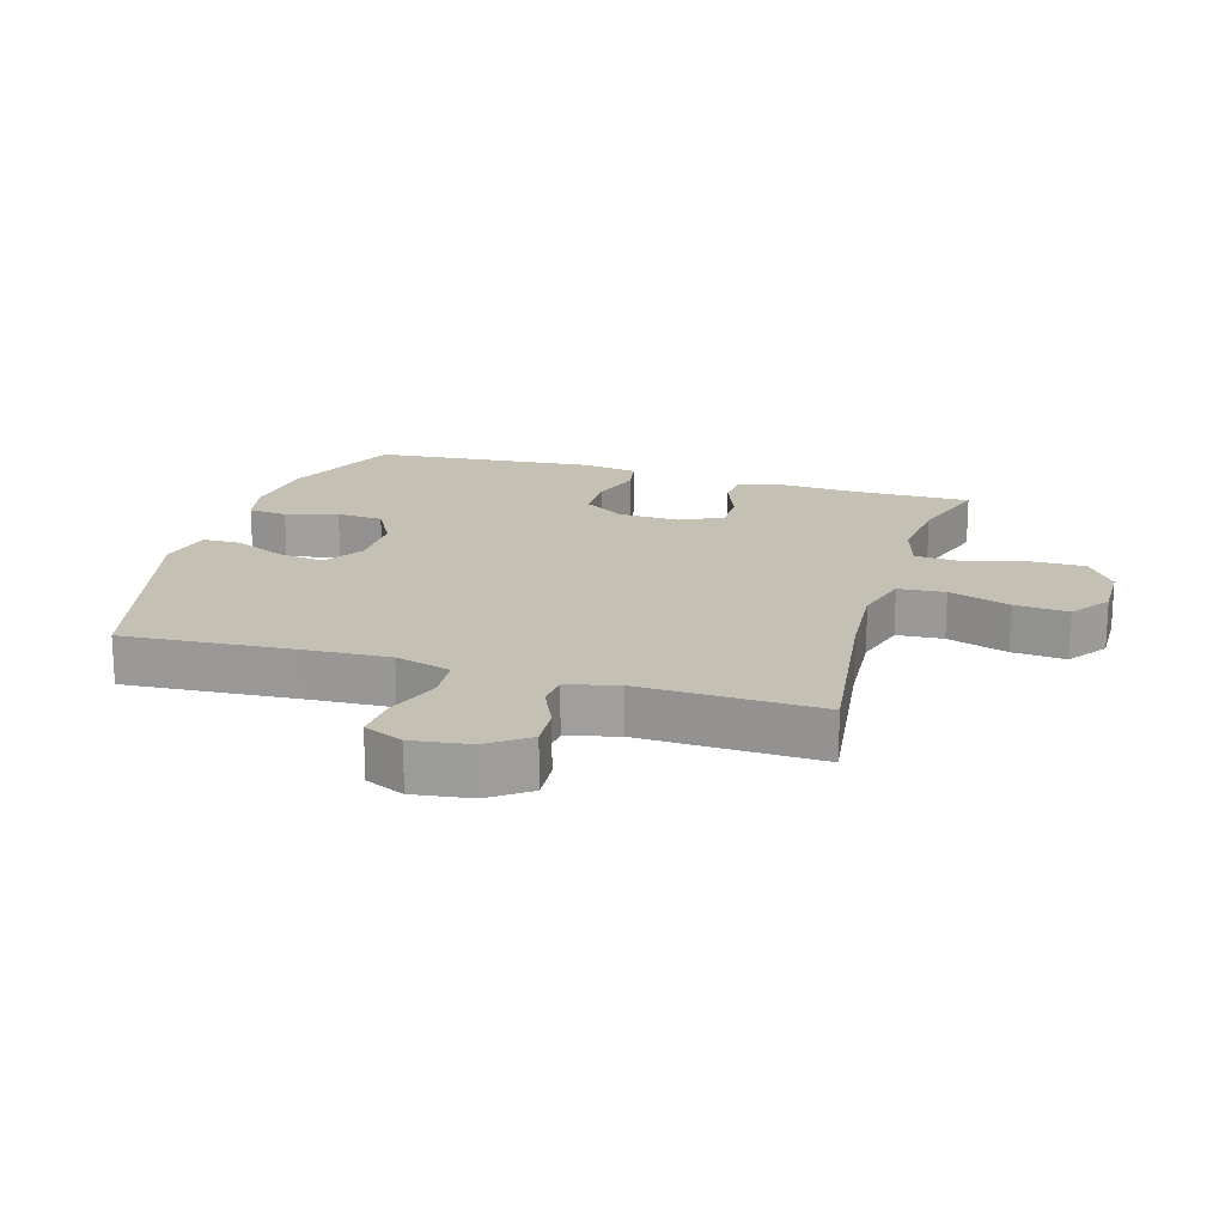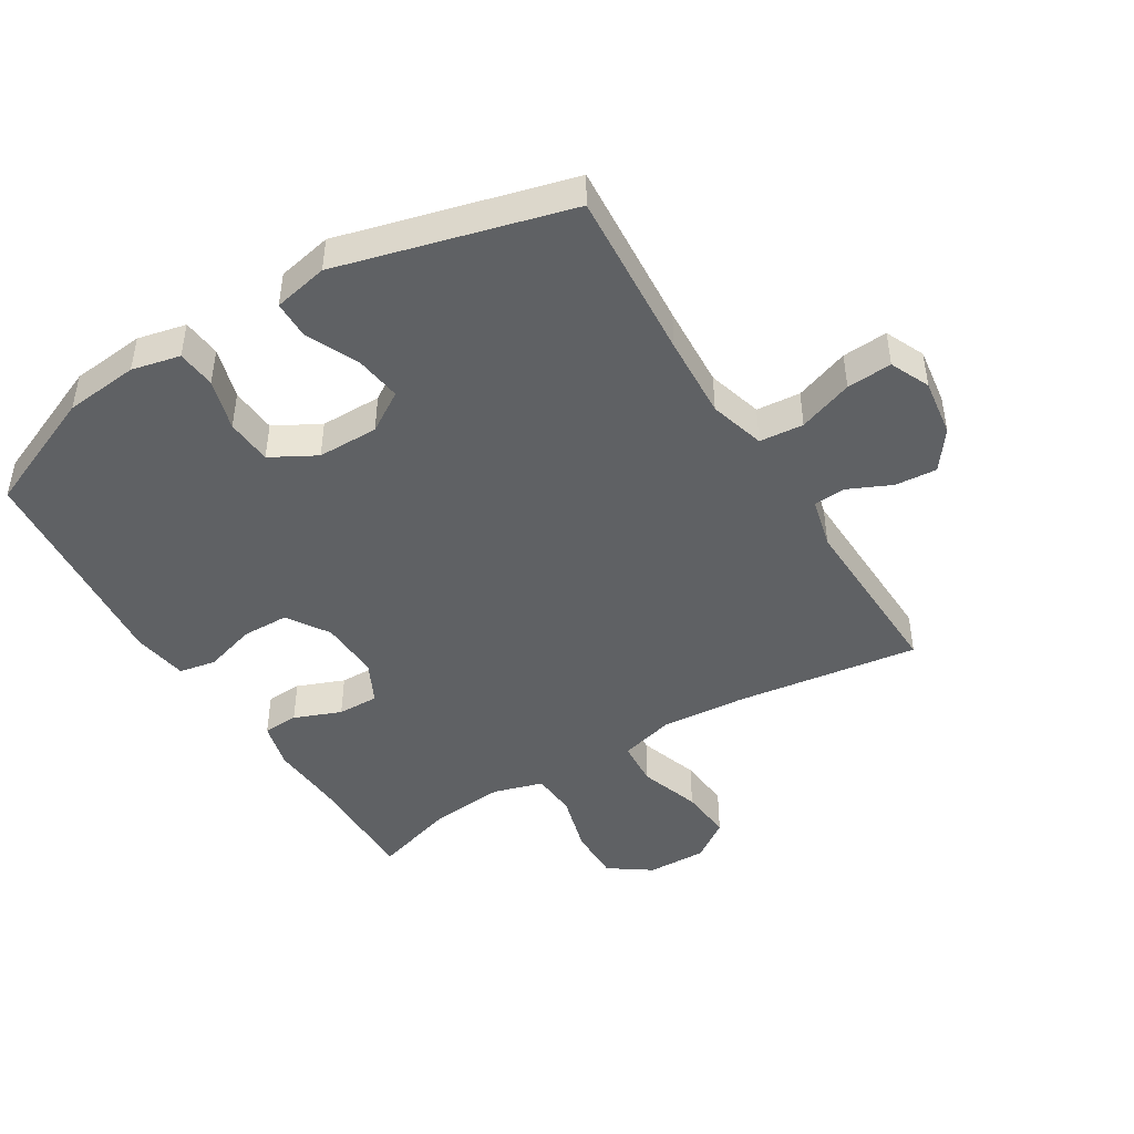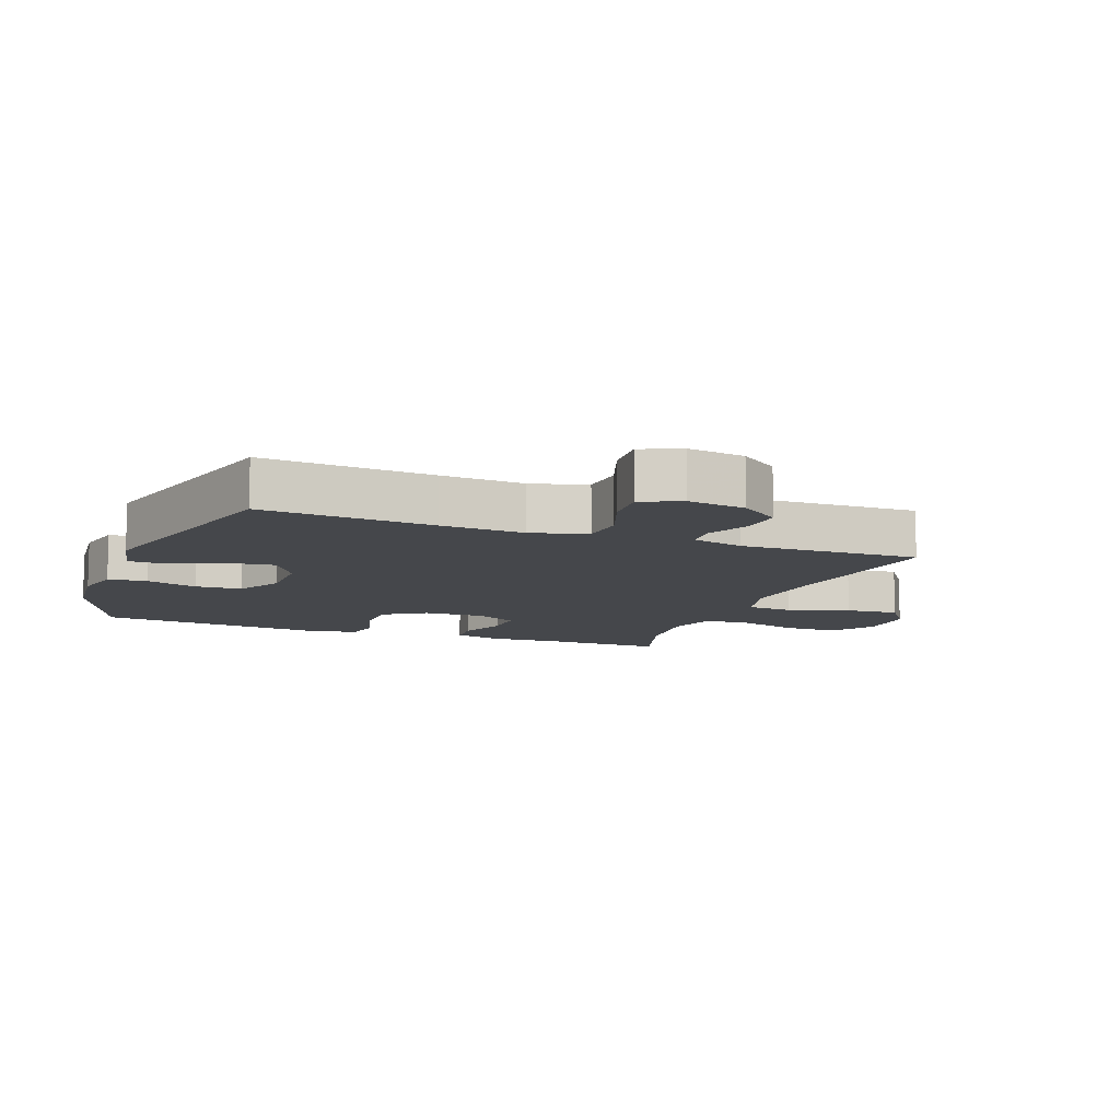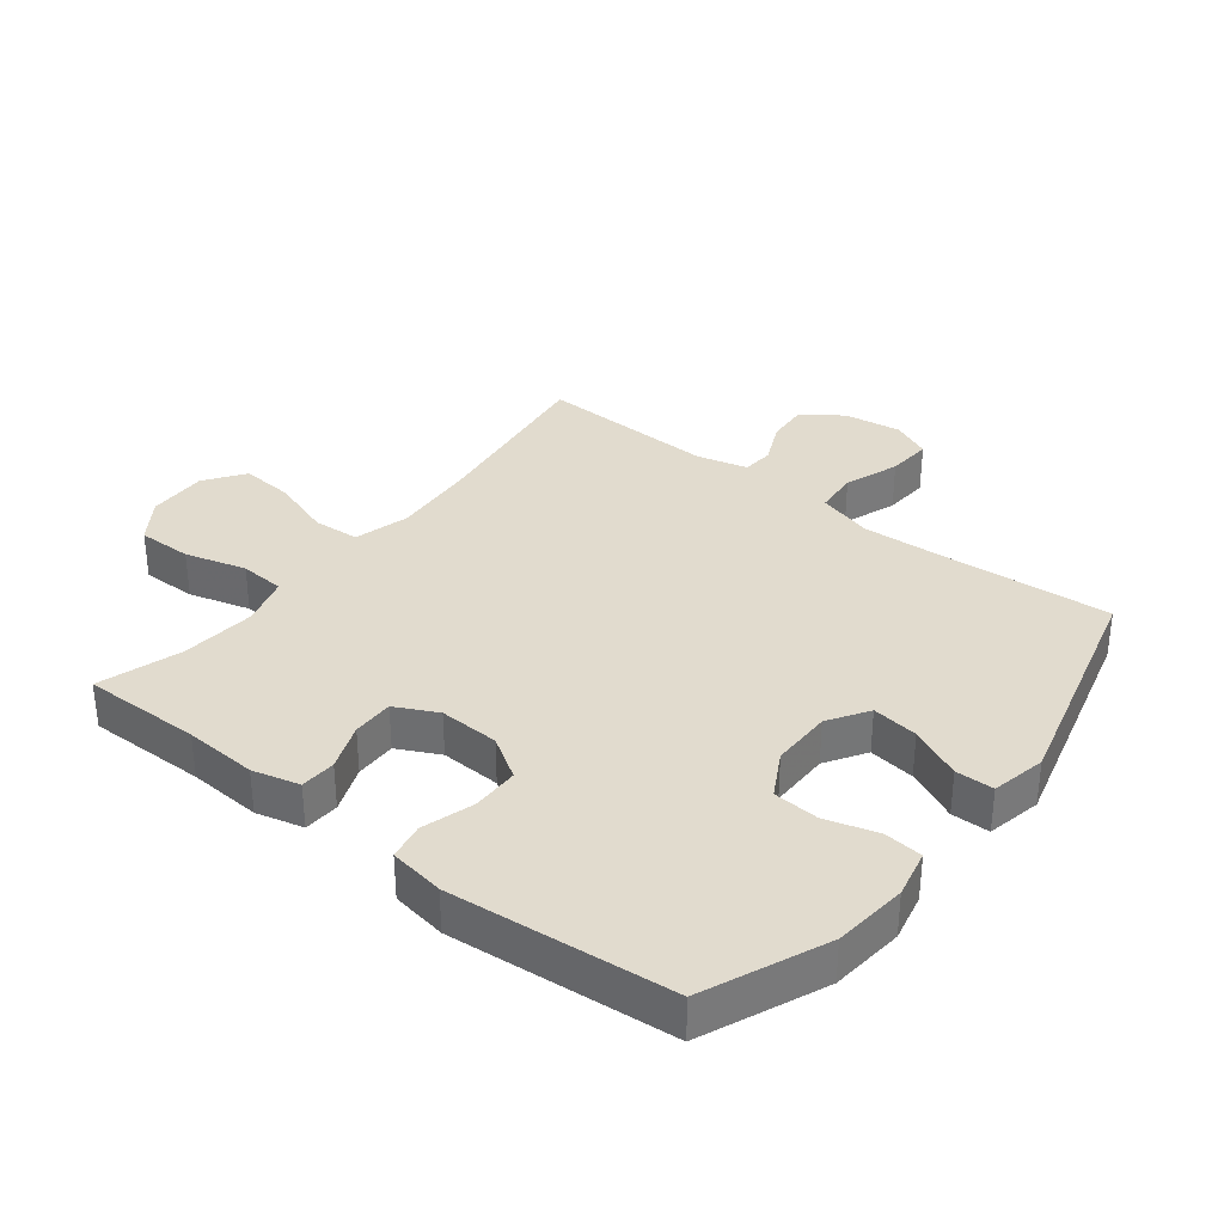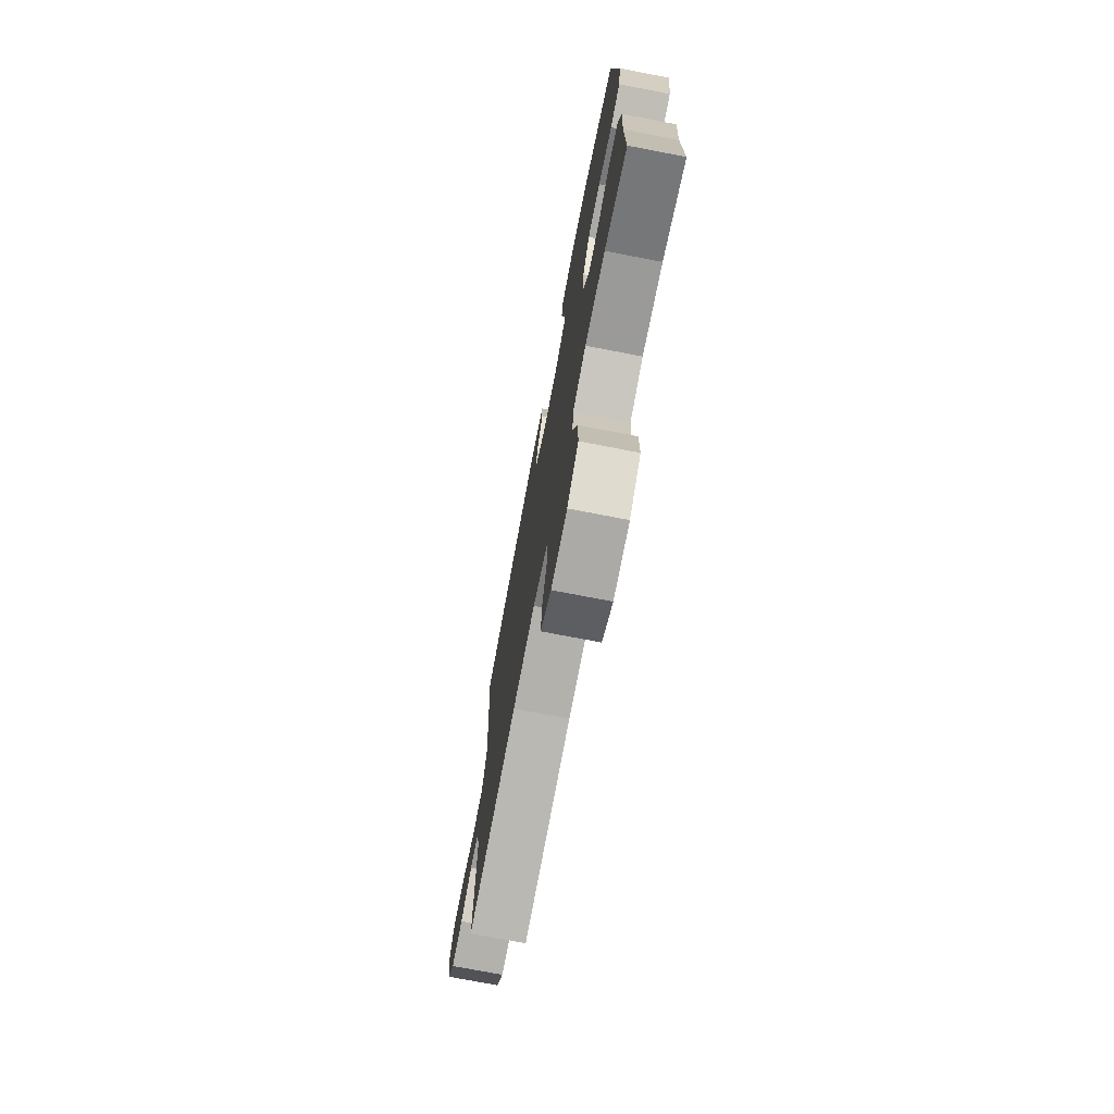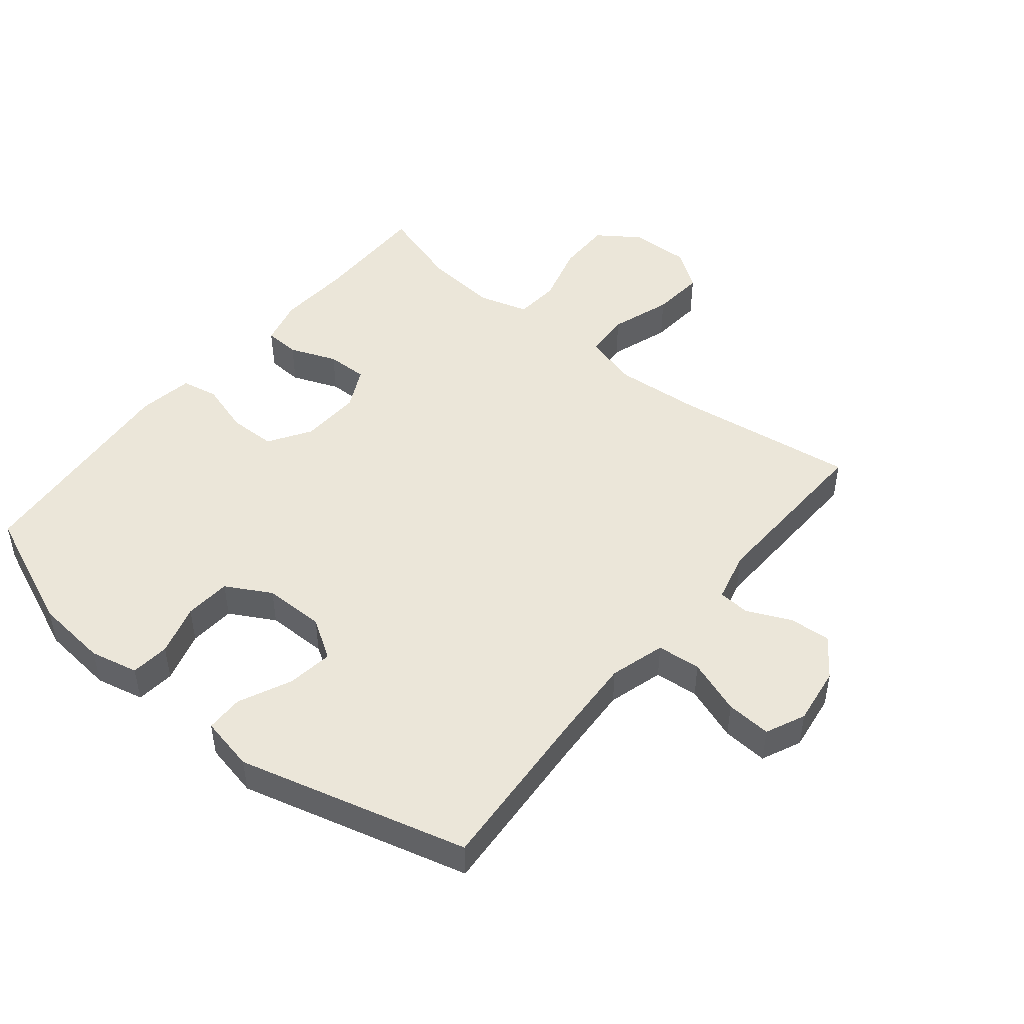
<metadata>
{"format":"obj","ext":"obj","renderer":"f3d","projection":"perspective","resolution":1024,"background":"white","views":[{"elev":18.3,"azim":106.7,"up":"+Y"},{"elev":-45.5,"azim":31.4,"up":"+Y"},{"elev":-10.2,"azim":69.0,"up":"+Y"},{"elev":33.9,"azim":-51.9,"up":"+Y"},{"elev":-74.6,"azim":-100.9,"up":"+Z"},{"elev":47.6,"azim":39.2,"up":"+Y"}]}
</metadata>
<code>
v 0.5 0.07 -0.5
v 0.211 0.07 -0.461
v 0.079 0.07 -0.451
v -0.008 0.07 -0.475
v -0.013 0.07 -0.548
v 0.019 0.07 -0.644
v 0.026 0.07 -0.728
v -0.036 0.07 -0.772
v -0.13 0.07 -0.77
v -0.196 0.07 -0.724
v -0.195 0.07 -0.638
v -0.168 0.07 -0.542
v -0.173 0.07 -0.471
v -0.251 0.07 -0.448
v -0.369 0.07 -0.459
v -0.5 0.07 -0.5
v -0.498 0.07 -0.313
v -0.505 0.07 -0.198
v -0.486 0.07 -0.124
v -0.43 0.07 -0.121
v -0.356 0.07 -0.15
v -0.291 0.07 -0.151
v -0.258 0.07 -0.085
v -0.262 0.07 0.01
v -0.304 0.07 0.076
v -0.378 0.07 0.077
v -0.46 0.07 0.052
v -0.518 0.07 0.063
v -0.532 0.07 0.15
v -0.5 0.07 0.5
v -0.309 0.07 0.581
v -0.193 0.07 0.593
v -0.117 0.07 0.576
v -0.111 0.07 0.515
v -0.135 0.07 0.434
v -0.13 0.07 0.361
v -0.059 0.07 0.322
v 0.037 0.07 0.322
v 0.1 0.07 0.362
v 0.09 0.07 0.435
v 0.052 0.07 0.517
v 0.053 0.07 0.577
v 0.139 0.07 0.595
v 0.5 0.07 0.5
v 0.481 0.07 0.232
v 0.474 0.07 0.101
v 0.499 0.07 0.014
v 0.568 0.07 0.008
v 0.654 0.07 0.039
v 0.725 0.07 0.044
v 0.753 0.07 -0.018
v 0.74 0.07 -0.109
v 0.695 0.07 -0.171
v 0.629 0.07 -0.166
v 0.561 0.07 -0.135
v 0.511 0.07 -0.139
v 0.491 0.07 -0.219
v 0.5 0 -0.5
v 0.211 0 -0.461
v 0.079 0 -0.451
v -0.008 0 -0.475
v -0.013 0 -0.548
v 0.019 0 -0.644
v 0.026 0 -0.728
v -0.036 0 -0.772
v -0.13 0 -0.77
v -0.196 0 -0.724
v -0.195 0 -0.638
v -0.168 0 -0.542
v -0.173 0 -0.471
v -0.251 0 -0.448
v -0.369 0 -0.459
v -0.5 0 -0.5
v -0.498 0 -0.313
v -0.505 0 -0.198
v -0.486 0 -0.124
v -0.43 0 -0.121
v -0.356 0 -0.15
v -0.291 0 -0.151
v -0.258 0 -0.085
v -0.262 0 0.01
v -0.304 0 0.076
v -0.378 0 0.077
v -0.46 0 0.052
v -0.518 0 0.063
v -0.532 0 0.15
v -0.5 0 0.5
v -0.309 0 0.581
v -0.193 0 0.593
v -0.117 0 0.576
v -0.111 0 0.515
v -0.135 0 0.434
v -0.13 0 0.361
v -0.059 0 0.322
v 0.037 0 0.322
v 0.1 0 0.362
v 0.09 0 0.435
v 0.052 0 0.517
v 0.053 0 0.577
v 0.139 0 0.595
v 0.5 0 0.5
v 0.481 0 0.232
v 0.474 0 0.101
v 0.499 0 0.014
v 0.568 0 0.008
v 0.654 0 0.039
v 0.725 0 0.044
v 0.753 0 -0.018
v 0.74 0 -0.109
v 0.695 0 -0.171
v 0.629 0 -0.166
v 0.561 0 -0.135
v 0.511 0 -0.139
v 0.491 0 -0.219
f 53 54 55
f 52 53 55
f 51 52 55
f 50 51 55
f 49 50 55
f 48 49 55
f 47 48 55 56
f 46 47 56 57
f 43 44 45
f 42 43 45
f 41 42 45
f 40 41 45
f 39 40 45 46
f 57 1 2
f 46 57 2
f 39 46 2
f 38 39 2
f 33 34 35
f 32 33 35
f 31 32 35
f 30 31 35
f 29 30 35
f 28 29 35
f 27 28 35
f 26 27 35
f 25 26 35 36
f 24 25 36 37
f 19 20 21
f 18 19 21
f 17 18 21
f 17 21 22
f 16 17 22
f 15 16 22
f 14 15 22 23
f 10 11 12
f 9 10 12
f 8 9 12
f 7 8 12
f 6 7 12
f 5 6 12
f 4 5 12 13
f 13 14 23
f 4 13 23
f 3 4 23
f 24 37 38
f 23 24 38
f 3 23 38
f 2 3 38
f 112 111 110
f 112 110 109
f 112 109 108
f 112 108 107
f 112 107 106
f 112 106 105
f 113 112 105 104
f 114 113 104 103
f 102 101 100
f 102 100 99
f 102 99 98
f 102 98 97
f 103 102 97 96
f 59 58 114
f 59 114 103
f 59 103 96
f 59 96 95
f 92 91 90
f 92 90 89
f 92 89 88
f 92 88 87
f 92 87 86
f 92 86 85
f 92 85 84
f 92 84 83
f 93 92 83 82
f 94 93 82 81
f 78 77 76
f 78 76 75
f 78 75 74
f 79 78 74
f 79 74 73
f 79 73 72
f 80 79 72 71
f 69 68 67
f 69 67 66
f 69 66 65
f 69 65 64
f 69 64 63
f 69 63 62
f 70 69 62 61
f 80 71 70
f 80 70 61
f 80 61 60
f 95 94 81
f 95 81 80
f 95 80 60
f 95 60 59
f 1 58 59 2
f 2 59 60 3
f 3 60 61 4
f 4 61 62 5
f 5 62 63 6
f 6 63 64 7
f 7 64 65 8
f 8 65 66 9
f 9 66 67 10
f 10 67 68 11
f 11 68 69 12
f 12 69 70 13
f 13 70 71 14
f 14 71 72 15
f 15 72 73 16
f 16 73 74 17
f 17 74 75 18
f 18 75 76 19
f 19 76 77 20
f 20 77 78 21
f 21 78 79 22
f 22 79 80 23
f 23 80 81 24
f 24 81 82 25
f 25 82 83 26
f 26 83 84 27
f 27 84 85 28
f 28 85 86 29
f 29 86 87 30
f 30 87 88 31
f 31 88 89 32
f 32 89 90 33
f 33 90 91 34
f 34 91 92 35
f 35 92 93 36
f 36 93 94 37
f 37 94 95 38
f 38 95 96 39
f 39 96 97 40
f 40 97 98 41
f 41 98 99 42
f 42 99 100 43
f 43 100 101 44
f 44 101 102 45
f 45 102 103 46
f 46 103 104 47
f 47 104 105 48
f 48 105 106 49
f 49 106 107 50
f 50 107 108 51
f 51 108 109 52
f 52 109 110 53
f 53 110 111 54
f 54 111 112 55
f 55 112 113 56
f 56 113 114 57
f 57 114 58 1

</code>
